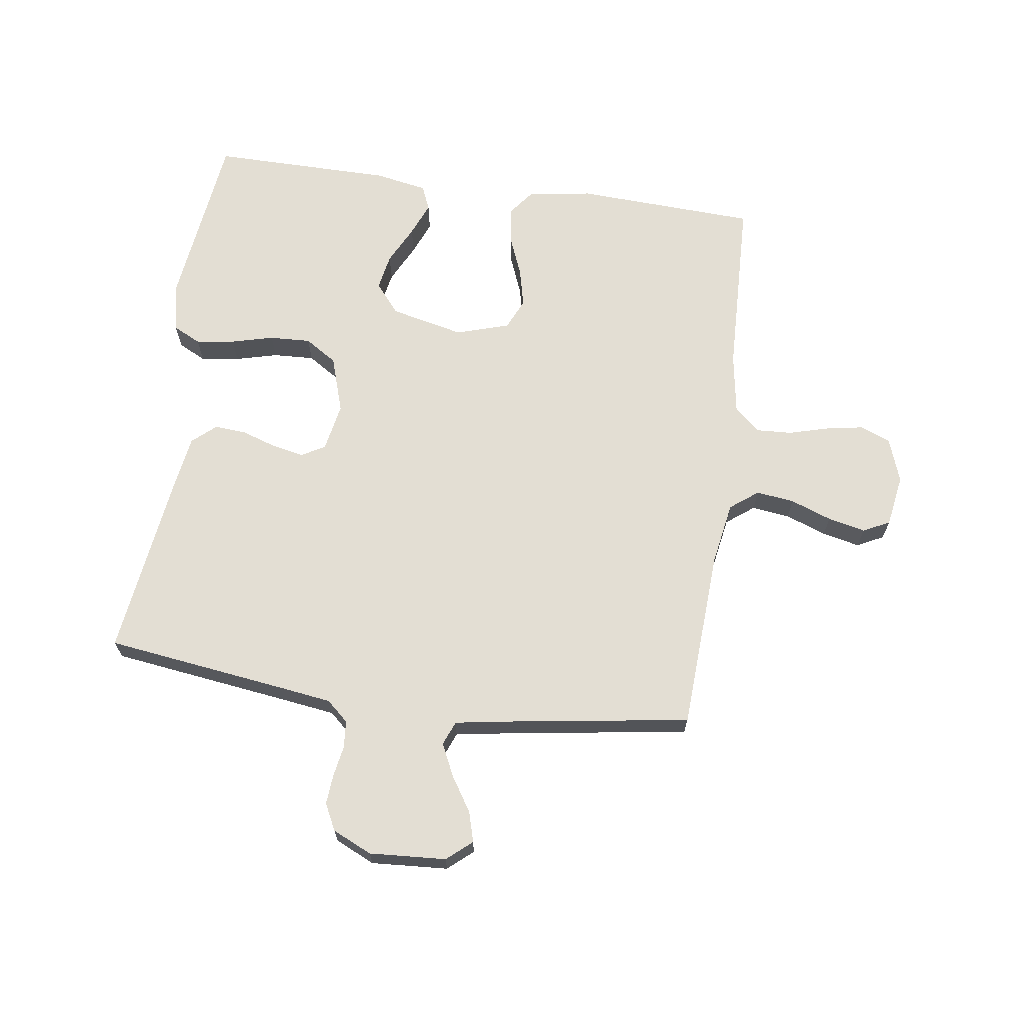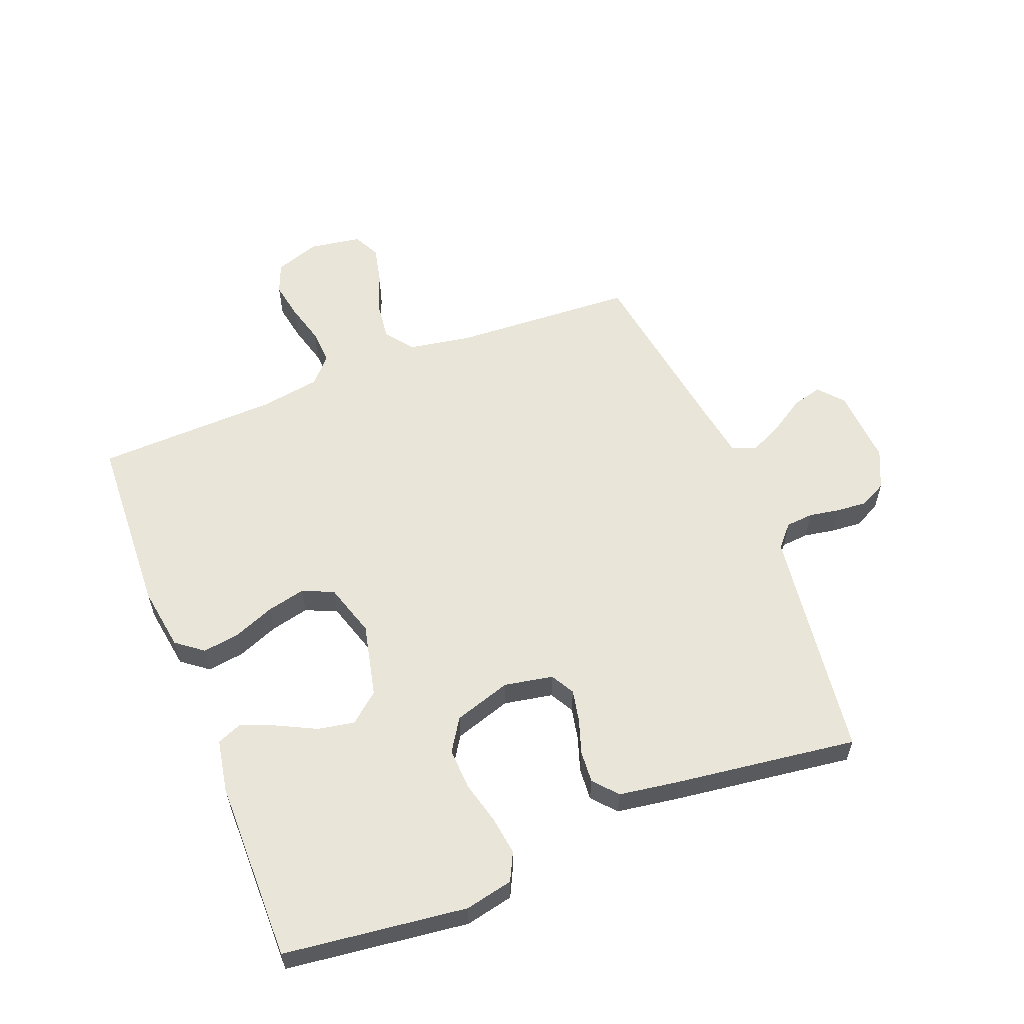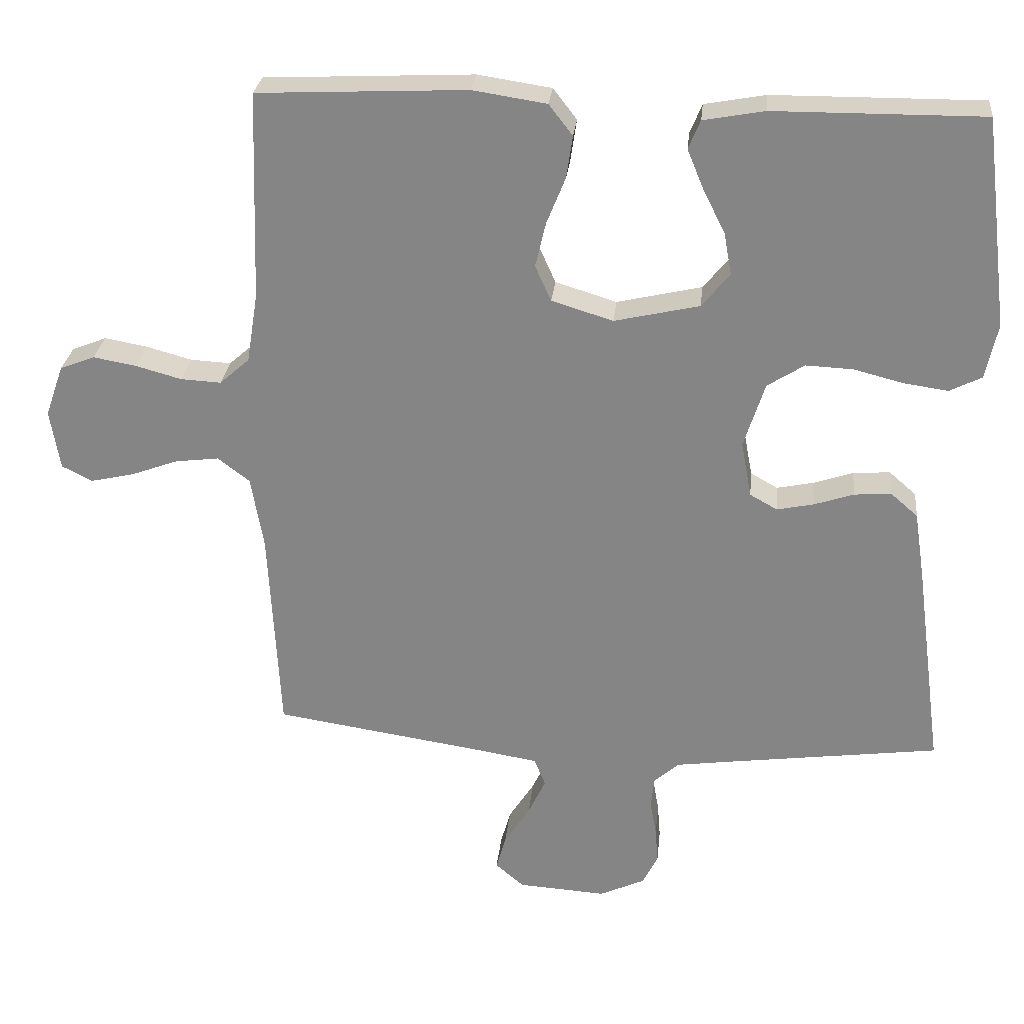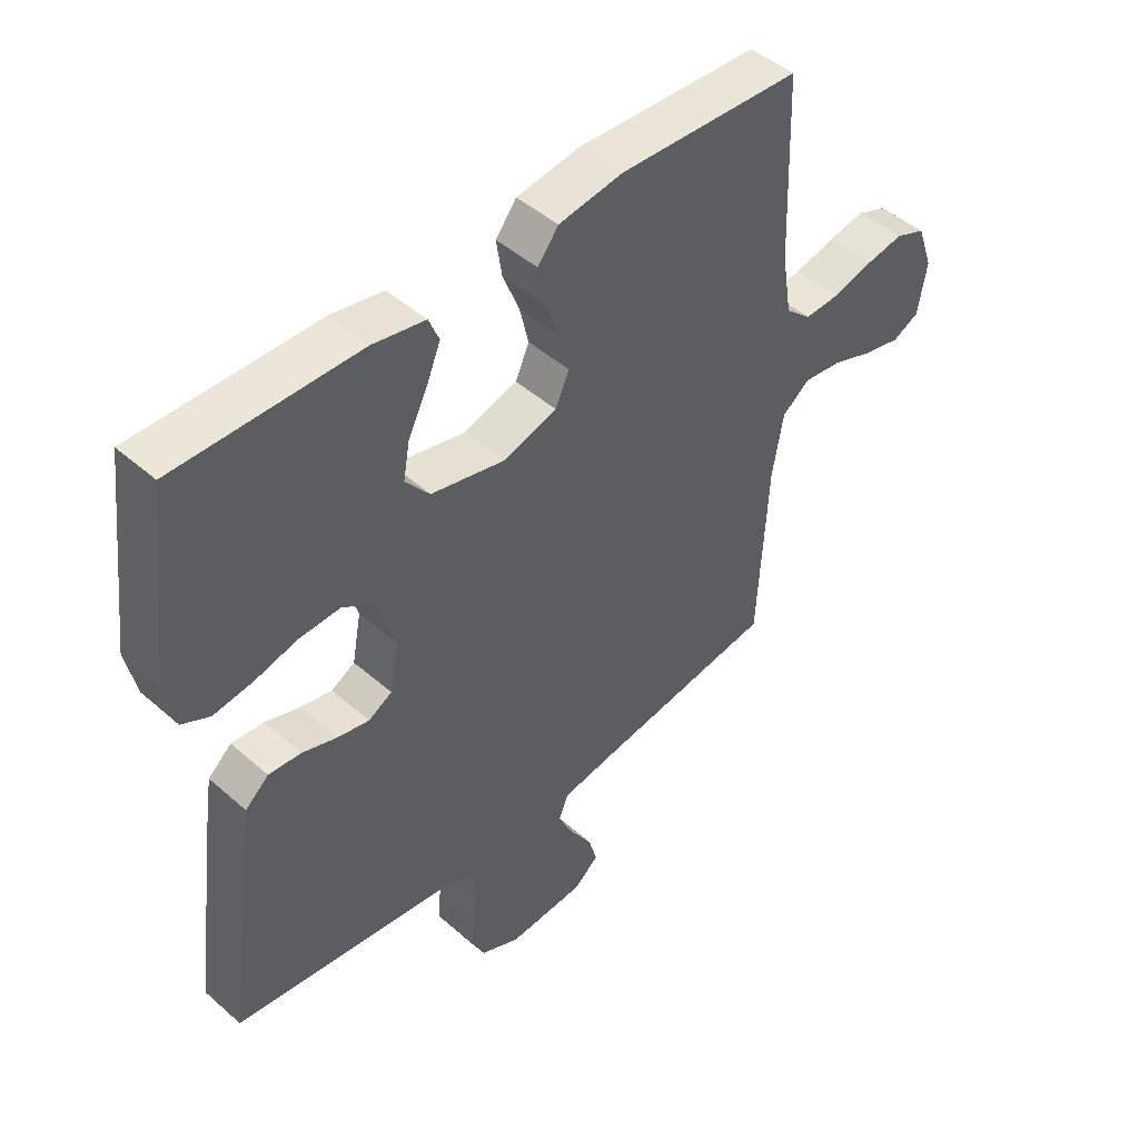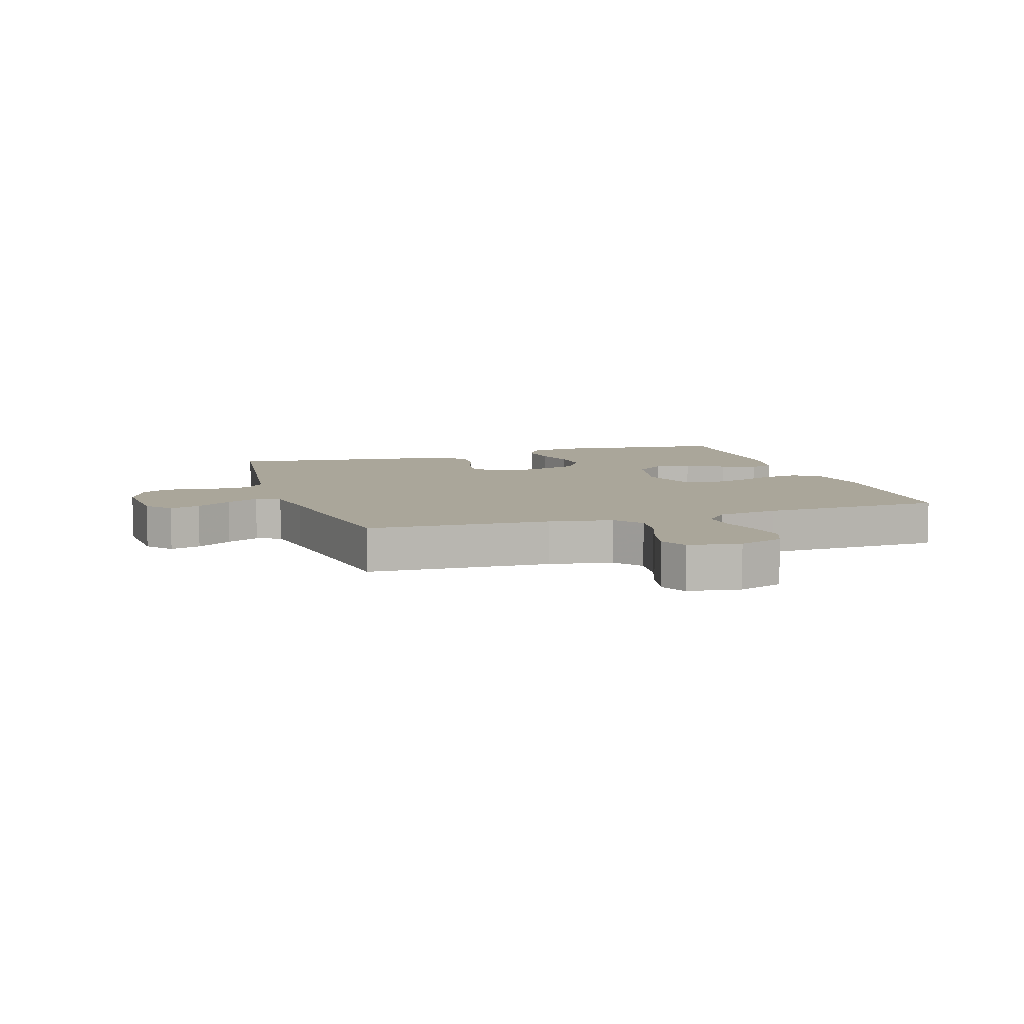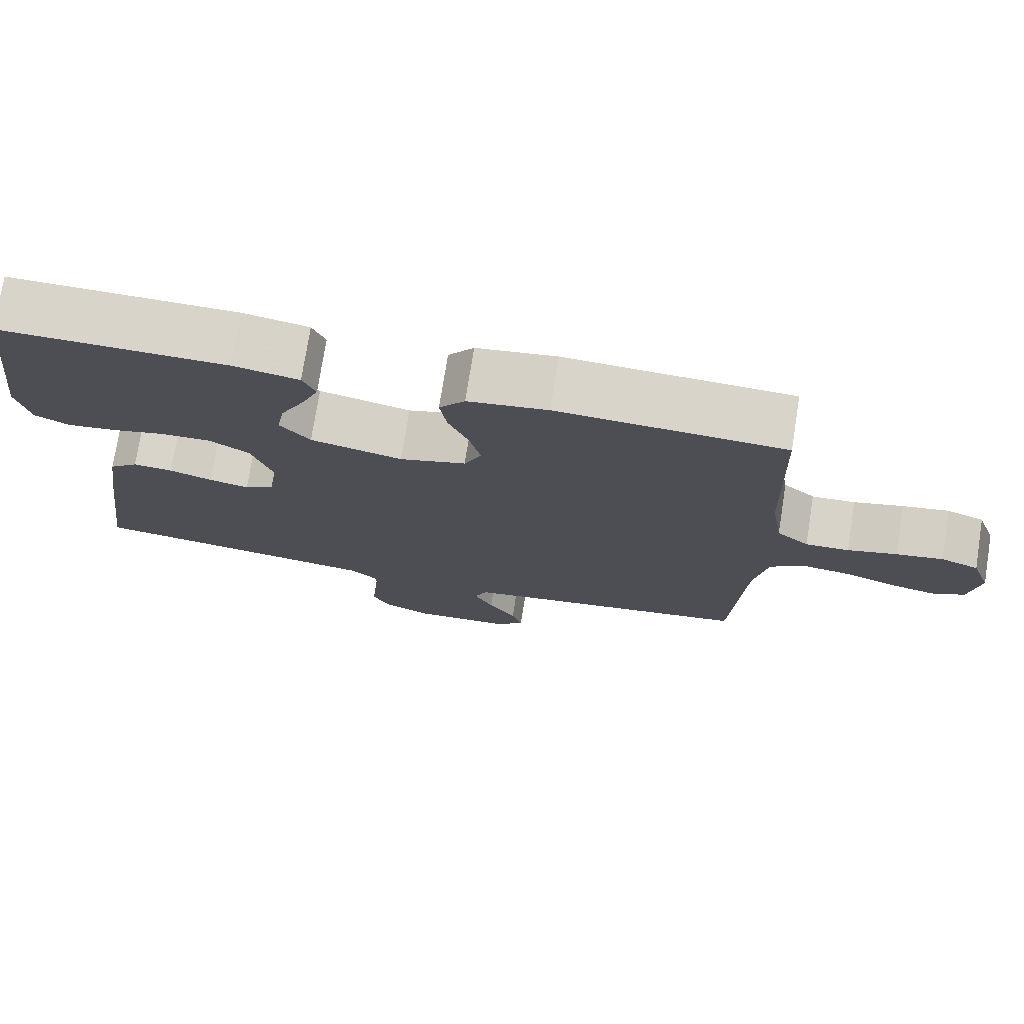
<metadata>
{"format":"obj","ext":"obj","renderer":"f3d","projection":"perspective","resolution":1024,"background":"white","views":[{"elev":67.2,"azim":-172.0,"up":"+Y"},{"elev":58.3,"azim":68.5,"up":"+Y"},{"elev":27.4,"azim":5.9,"up":"+Z"},{"elev":46.5,"azim":134.9,"up":"+Z"},{"elev":7.8,"azim":-107.8,"up":"+Y"},{"elev":75.4,"azim":-171.0,"up":"+Z"}]}
</metadata>
<code>
v -0.5 0.07 0.5
v -0.2 0.07 0.514
v -0.094 0.07 0.498
v -0.06 0.07 0.454
v -0.069 0.07 0.393
v -0.096 0.07 0.326
v -0.111 0.07 0.262
v -0.088 0.07 0.211
v 0 0.07 0.184
v 0.122 0.07 0.212
v 0.162 0.07 0.261
v 0.151 0.07 0.321
v 0.119 0.07 0.385
v 0.096 0.07 0.441
v 0.113 0.07 0.482
v 0.2 0.07 0.498
v 0.5 0.07 0.5
v 0.537 0.07 0.2
v 0.52 0.07 0.121
v 0.474 0.07 0.098
v 0.41 0.07 0.107
v 0.34 0.07 0.125
v 0.272 0.07 0.128
v 0.219 0.07 0.094
v 0.189 0.07 0
v 0.204 0.07 -0.08
v 0.243 0.07 -0.102
v 0.296 0.07 -0.091
v 0.353 0.07 -0.072
v 0.406 0.07 -0.068
v 0.445 0.07 -0.102
v 0.46 0.07 -0.2
v 0.5 0.07 -0.5
v 0.2 0.07 -0.54
v 0.114 0.07 -0.552
v 0.078 0.07 -0.584
v 0.074 0.07 -0.629
v 0.083 0.07 -0.68
v 0.087 0.07 -0.73
v 0.065 0.07 -0.774
v 0 0.07 -0.804
v -0.127 0.07 -0.796
v -0.168 0.07 -0.761
v -0.154 0.07 -0.711
v -0.117 0.07 -0.653
v -0.092 0.07 -0.6
v -0.108 0.07 -0.56
v -0.2 0.07 -0.545
v -0.5 0.07 -0.5
v -0.516 0.07 -0.2
v -0.534 0.07 -0.096
v -0.58 0.07 -0.061
v -0.643 0.07 -0.069
v -0.711 0.07 -0.094
v -0.773 0.07 -0.108
v -0.817 0.07 -0.086
v -0.831 0.07 0
v -0.805 0.07 0.074
v -0.755 0.07 0.094
v -0.693 0.07 0.083
v -0.627 0.07 0.065
v -0.569 0.07 0.062
v -0.526 0.07 0.1
v -0.51 0.07 0.2
v -0.5 0 0.5
v -0.2 0 0.514
v -0.094 0 0.498
v -0.06 0 0.454
v -0.069 0 0.393
v -0.096 0 0.326
v -0.111 0 0.262
v -0.088 0 0.211
v 0 0 0.184
v 0.122 0 0.212
v 0.162 0 0.261
v 0.151 0 0.321
v 0.119 0 0.385
v 0.096 0 0.441
v 0.113 0 0.482
v 0.2 0 0.498
v 0.5 0 0.5
v 0.537 0 0.2
v 0.52 0 0.121
v 0.474 0 0.098
v 0.41 0 0.107
v 0.34 0 0.125
v 0.272 0 0.128
v 0.219 0 0.094
v 0.189 0 0
v 0.204 0 -0.08
v 0.243 0 -0.102
v 0.296 0 -0.091
v 0.353 0 -0.072
v 0.406 0 -0.068
v 0.445 0 -0.102
v 0.46 0 -0.2
v 0.5 0 -0.5
v 0.2 0 -0.54
v 0.114 0 -0.552
v 0.078 0 -0.584
v 0.074 0 -0.629
v 0.083 0 -0.68
v 0.087 0 -0.73
v 0.065 0 -0.774
v 0 0 -0.804
v -0.127 0 -0.796
v -0.168 0 -0.761
v -0.154 0 -0.711
v -0.117 0 -0.653
v -0.092 0 -0.6
v -0.108 0 -0.56
v -0.2 0 -0.545
v -0.5 0 -0.5
v -0.516 0 -0.2
v -0.534 0 -0.096
v -0.58 0 -0.061
v -0.643 0 -0.069
v -0.711 0 -0.094
v -0.773 0 -0.108
v -0.817 0 -0.086
v -0.831 0 0
v -0.805 0 0.074
v -0.755 0 0.094
v -0.693 0 0.083
v -0.627 0 0.065
v -0.569 0 0.062
v -0.526 0 0.1
v -0.51 0 0.2
f 58 59 60 61
f 58 61 62
f 57 58 62
f 56 57 62
f 53 54 55 56
f 52 53 56 62
f 51 52 62 63
f 48 49 50
f 47 48 50 51
f 42 43 44 45
f 42 45 46
f 41 42 46
f 40 41 46 47
f 37 38 39 40
f 31 32 33 34
f 31 34 35
f 28 29 30 31
f 27 28 31 35
f 26 27 35 36
f 19 20 21 22
f 19 22 23
f 18 19 23
f 17 18 23
f 16 17 23 24
f 12 13 14 15
f 12 15 16 24
f 3 4 5 6
f 3 6 7
f 64 1 2 3
f 64 3 7
f 47 51 63 64
f 37 40 47 64
f 36 37 64 7
f 25 26 36
f 11 12 24
f 10 11 24 25
f 9 10 25 36
f 36 7 8
f 8 9 36
f 125 124 123 122
f 126 125 122
f 126 122 121
f 126 121 120
f 120 119 118 117
f 126 120 117 116
f 127 126 116 115
f 114 113 112
f 115 114 112 111
f 109 108 107 106
f 110 109 106
f 110 106 105
f 111 110 105 104
f 104 103 102 101
f 98 97 96 95
f 99 98 95
f 95 94 93 92
f 99 95 92 91
f 100 99 91 90
f 86 85 84 83
f 87 86 83
f 87 83 82
f 87 82 81
f 88 87 81 80
f 79 78 77 76
f 88 80 79 76
f 70 69 68 67
f 71 70 67
f 67 66 65 128
f 71 67 128
f 128 127 115 111
f 128 111 104 101
f 71 128 101 100
f 100 90 89
f 88 76 75
f 89 88 75 74
f 100 89 74 73
f 72 71 100
f 100 73 72
f 1 65 66 2
f 2 66 67 3
f 3 67 68 4
f 4 68 69 5
f 5 69 70 6
f 6 70 71 7
f 7 71 72 8
f 8 72 73 9
f 9 73 74 10
f 10 74 75 11
f 11 75 76 12
f 12 76 77 13
f 13 77 78 14
f 14 78 79 15
f 15 79 80 16
f 16 80 81 17
f 17 81 82 18
f 18 82 83 19
f 19 83 84 20
f 20 84 85 21
f 21 85 86 22
f 22 86 87 23
f 23 87 88 24
f 24 88 89 25
f 25 89 90 26
f 26 90 91 27
f 27 91 92 28
f 28 92 93 29
f 29 93 94 30
f 30 94 95 31
f 31 95 96 32
f 32 96 97 33
f 33 97 98 34
f 34 98 99 35
f 35 99 100 36
f 36 100 101 37
f 37 101 102 38
f 38 102 103 39
f 39 103 104 40
f 40 104 105 41
f 41 105 106 42
f 42 106 107 43
f 43 107 108 44
f 44 108 109 45
f 45 109 110 46
f 46 110 111 47
f 47 111 112 48
f 48 112 113 49
f 49 113 114 50
f 50 114 115 51
f 51 115 116 52
f 52 116 117 53
f 53 117 118 54
f 54 118 119 55
f 55 119 120 56
f 56 120 121 57
f 57 121 122 58
f 58 122 123 59
f 59 123 124 60
f 60 124 125 61
f 61 125 126 62
f 62 126 127 63
f 63 127 128 64
f 64 128 65 1

</code>
